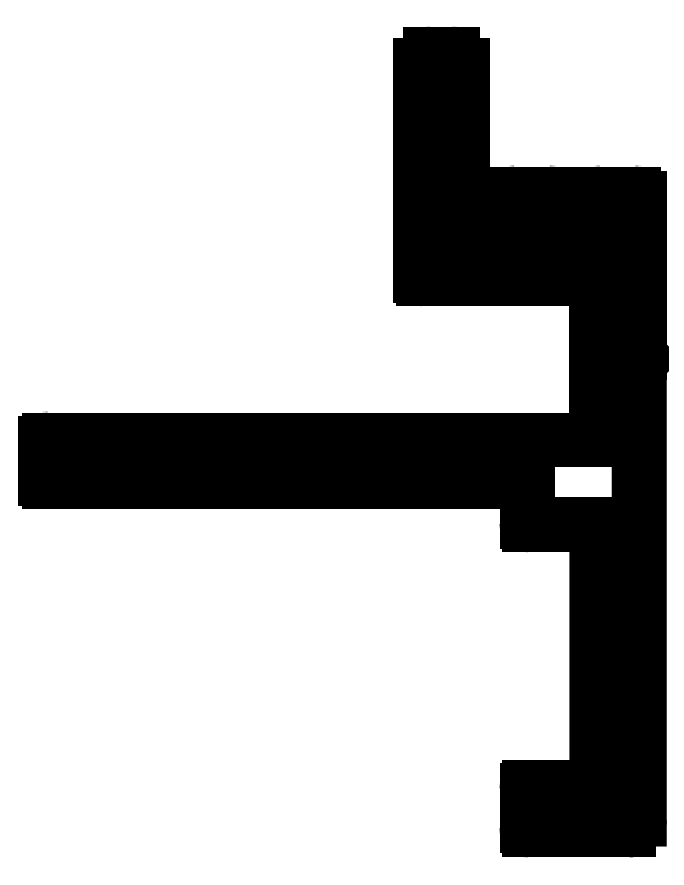
<metadata>
{"format":"dxf","ext":"dxf","renderer":"ezdxf+matplotlib","layout":"modelspace","background":"white","min_lineweight":24,"dpi":150}
</metadata>
<code>
0
SECTION
2
ENTITIES
0
ARC
8
0
10
2114
20
1405
30
0
40
0.3
50
180
51
270
0
LINE
8
0
10
2114
20
1404
30
0
11
2158
21
1404
31
0
0
ARC
8
0
10
2158
20
1404
30
0
40
0.3
50
4.343e-11
51
90
0
LINE
8
0
10
2159
20
1404
30
0
11
2159
21
1401
31
0
0
ARC
8
0
10
2159
20
1401
30
0
40
0.3
50
180
51
270
0
LINE
8
0
10
2159
20
1400
30
0
11
2165
21
1400
31
0
0
ARC
8
0
10
2165
20
1400
30
0
40
0.3
50
5.481e-05
51
90
0
LINE
8
0
10
2165
20
1400
30
0
11
2165
21
1376
31
0
0
ARC
8
0
10
2165
20
1376
30
0
40
0.3
50
270
51
5.481e-05
0
LINE
8
0
10
2165
20
1376
30
0
11
2159
21
1376
31
0
0
ARC
8
0
10
2159
20
1376
30
0
40
0.3
50
90
51
180
0
LINE
8
0
10
2159
20
1376
30
0
11
2159
21
1372
31
0
0
ARC
8
0
10
2159
20
1372
30
0
40
0.3
50
180
51
270
0
LINE
8
0
10
2159
20
1372
30
0
11
2168
21
1372
31
0
0
ARC
8
0
10
2168
20
1373
30
0
40
1
50
270
51
0.0001305
0
LINE
8
0
10
2169
20
1373
30
0
11
2169
21
1415
31
0
0
ARC
8
0
10
2169
20
1415
30
0
40
0.3
50
4.343e-11
51
45
0
LINE
8
0
10
2169
20
1416
30
0
11
2169
21
1416
31
0
0
ARC
8
0
10
2169
20
1416
30
0
40
0.3
50
135
51
225
0
LINE
8
0
10
2169
20
1416
30
0
11
2169
21
1416
31
0
0
ARC
8
0
10
2169
20
1417
30
0
40
0.3
50
315
51
8.685e-11
0
LINE
8
0
10
2169
20
1417
30
0
11
2169
21
1431
31
0
0
ARC
8
0
10
2169
20
1431
30
0
40
0.5
50
0
51
90
0
LINE
8
0
10
2169
20
1431
30
0
11
2166
21
1431
31
0
0
ARC
8
0
10
2166
20
1431
30
0
40
0.5
50
90
51
180
0
LINE
8
0
10
2165
20
1431
30
0
11
2165
21
1431
31
0
0
ARC
8
0
10
2166
20
1431
30
0
40
0.5
50
180
51
270
0
LINE
8
0
10
2166
20
1430
30
0
11
2166
21
1430
31
0
0
ARC
8
0
10
2166
20
1430
30
0
40
0.5
50
0
51
90
0
LINE
8
0
10
2166
20
1430
30
0
11
2166
21
1428
31
0
0
ARC
8
0
10
2165
20
1428
30
0
40
1
50
270
51
360
0
LINE
8
0
10
2165
20
1427
30
0
11
2161
21
1427
31
0
0
ARC
8
0
10
2161
20
1428
30
0
40
1
50
180
51
270
0
LINE
8
0
10
2160
20
1428
30
0
11
2160
21
1430
31
0
0
ARC
8
0
10
2160
20
1430
30
0
40
0.5
50
90
51
180
0
LINE
8
0
10
2160
20
1430
30
0
11
2161
21
1430
31
0
0
ARC
8
0
10
2161
20
1431
30
0
40
0.5
50
270
51
360
0
ARC
8
0
10
2161
20
1431
30
0
40
0.5
50
360
51
90
0
LINE
8
0
10
2161
20
1431
30
0
11
2158
21
1431
31
0
0
ARC
8
0
10
2158
20
1431
30
0
40
0.5
50
90
51
180
0
LINE
8
0
10
2157
20
1431
30
0
11
2157
21
1428
31
0
0
ARC
8
0
10
2157
20
1428
30
0
40
0.3
50
270
51
0
0
LINE
8
0
10
2157
20
1427
30
0
11
2155
21
1427
31
0
0
ARC
8
0
10
2155
20
1427
30
0
40
0.3
50
90
51
135
0
LINE
8
0
10
2155
20
1427
30
0
11
2155
21
1427
31
0
0
ARC
8
0
10
2155
20
1427
30
0
40
0.3
50
225
51
315
0
LINE
8
0
10
2155
20
1427
30
0
11
2154
21
1427
31
0
0
ARC
8
0
10
2154
20
1427
30
0
40
0.3
50
45
51
90
0
LINE
8
0
10
2154
20
1427
30
0
11
2153
21
1427
31
0
0
ARC
8
0
10
2153
20
1428
30
0
40
0.3
50
180
51
270
0
LINE
8
0
10
2153
20
1428
30
0
11
2153
21
1443
31
0
0
ARC
8
0
10
2152
20
1443
30
0
40
1
50
0
51
90
0
LINE
8
0
10
2152
20
1444
30
0
11
2150
21
1444
31
0
0
ARC
8
0
10
2150
20
1443
30
0
40
1
50
90
51
180
0
LINE
8
0
10
2149
20
1443
30
0
11
2149
21
1424
31
0
0
ARC
8
0
10
2149
20
1424
30
0
40
0.3
50
180
51
270
0
LINE
8
0
10
2149
20
1423
30
0
11
2165
21
1423
31
0
0
ARC
8
0
10
2165
20
1423
30
0
40
0.3001
50
360
51
89.99
0
LINE
8
0
10
2165
20
1423
30
0
11
2165
21
1409
31
0
0
ARC
8
0
10
2165
20
1409
30
0
40
0.3
50
270
51
360
0
LINE
8
0
10
2165
20
1408
30
0
11
2114
21
1408
31
0
0
ARC
8
0
10
2114
20
1408
30
0
40
0.3
50
90
51
180
0
LINE
8
0
10
2114
20
1408
30
0
11
2114
21
1405
31
0
0
ENDSEC
0
EOF

</code>
